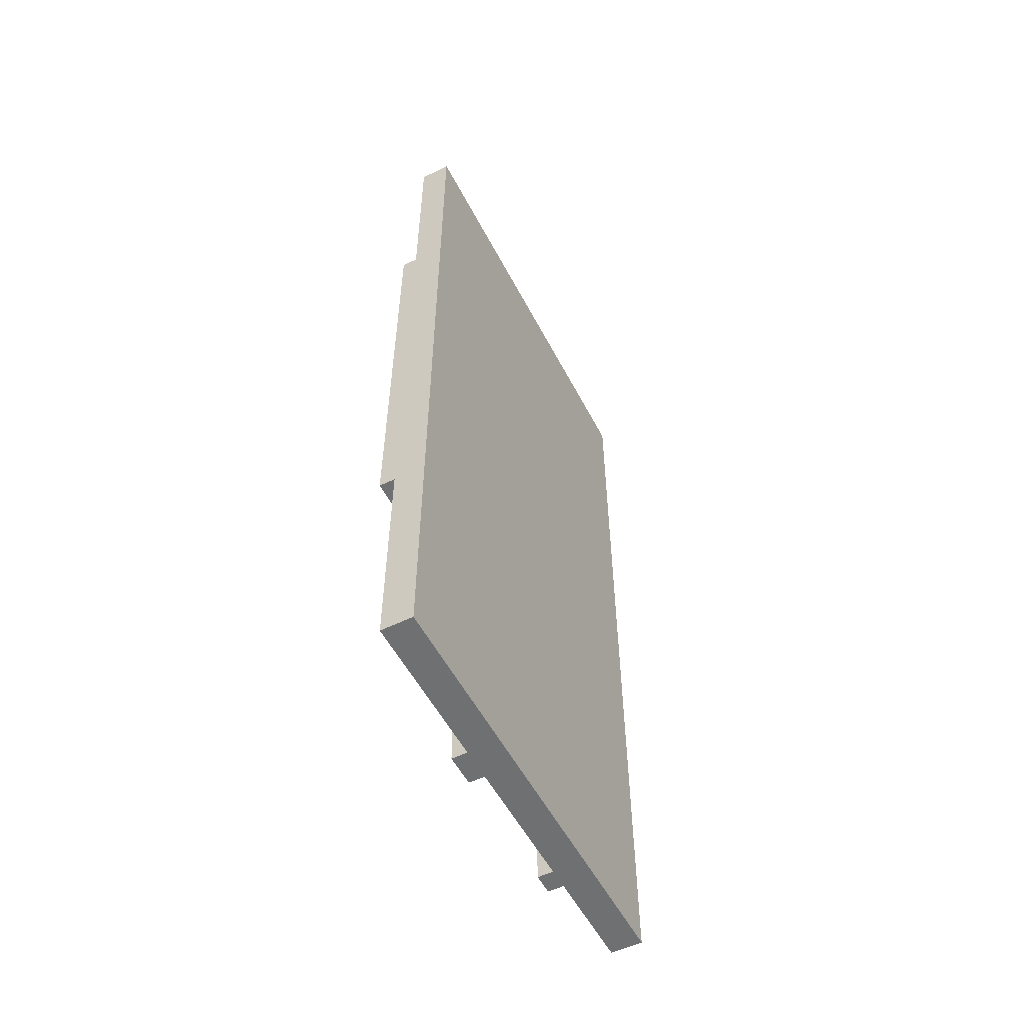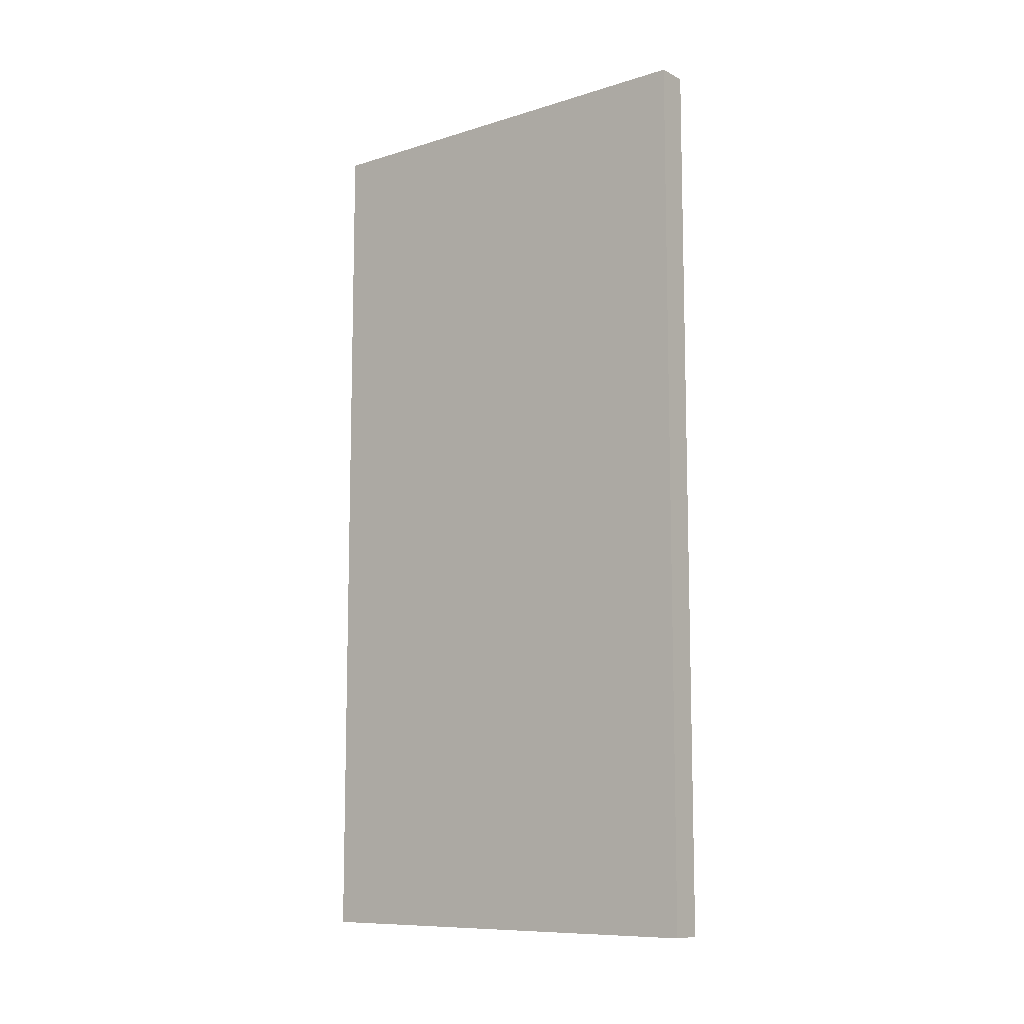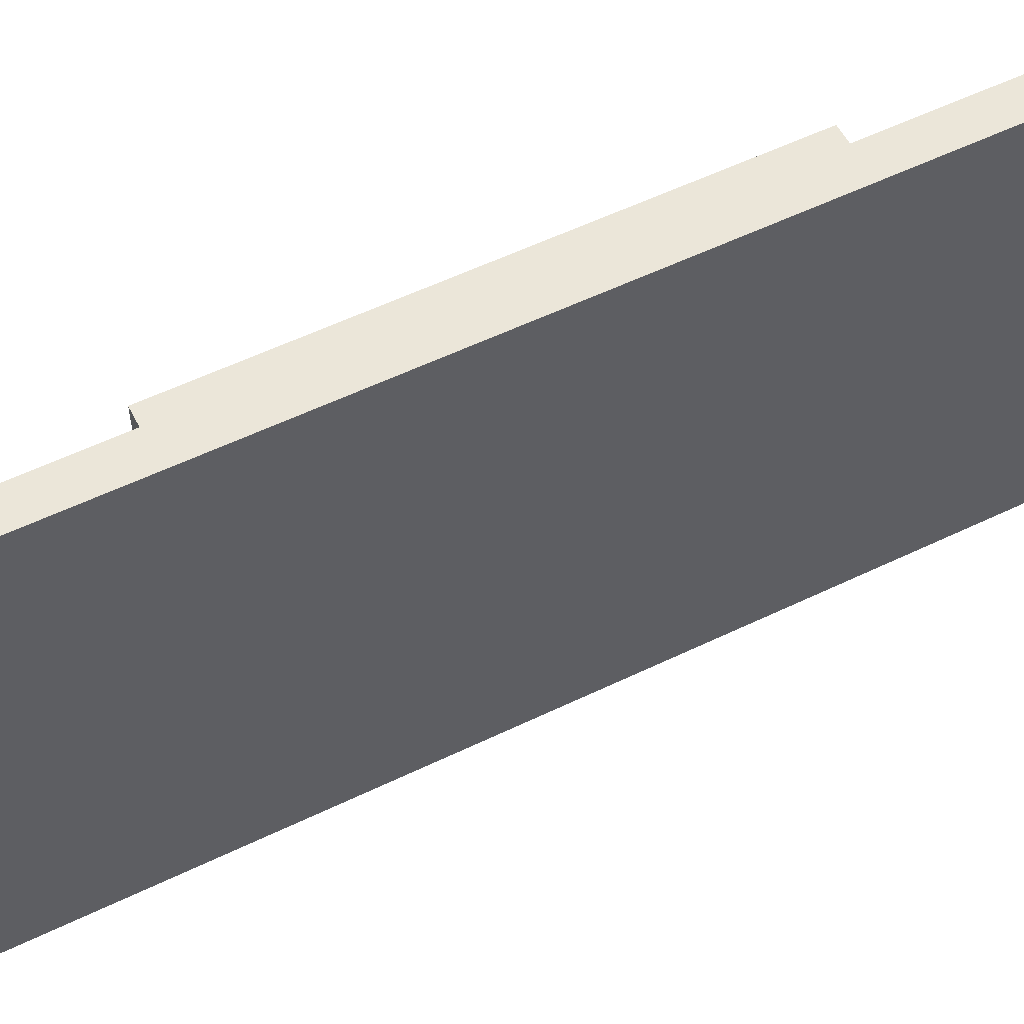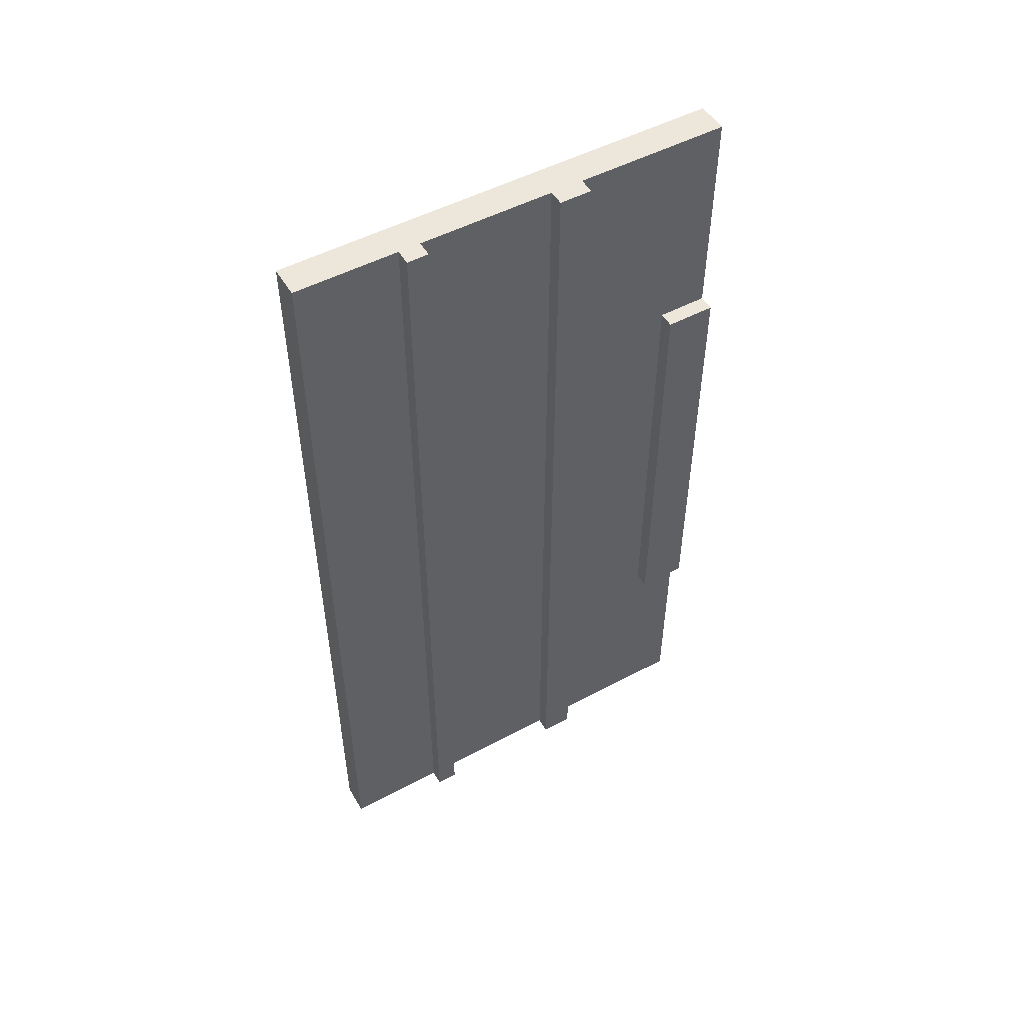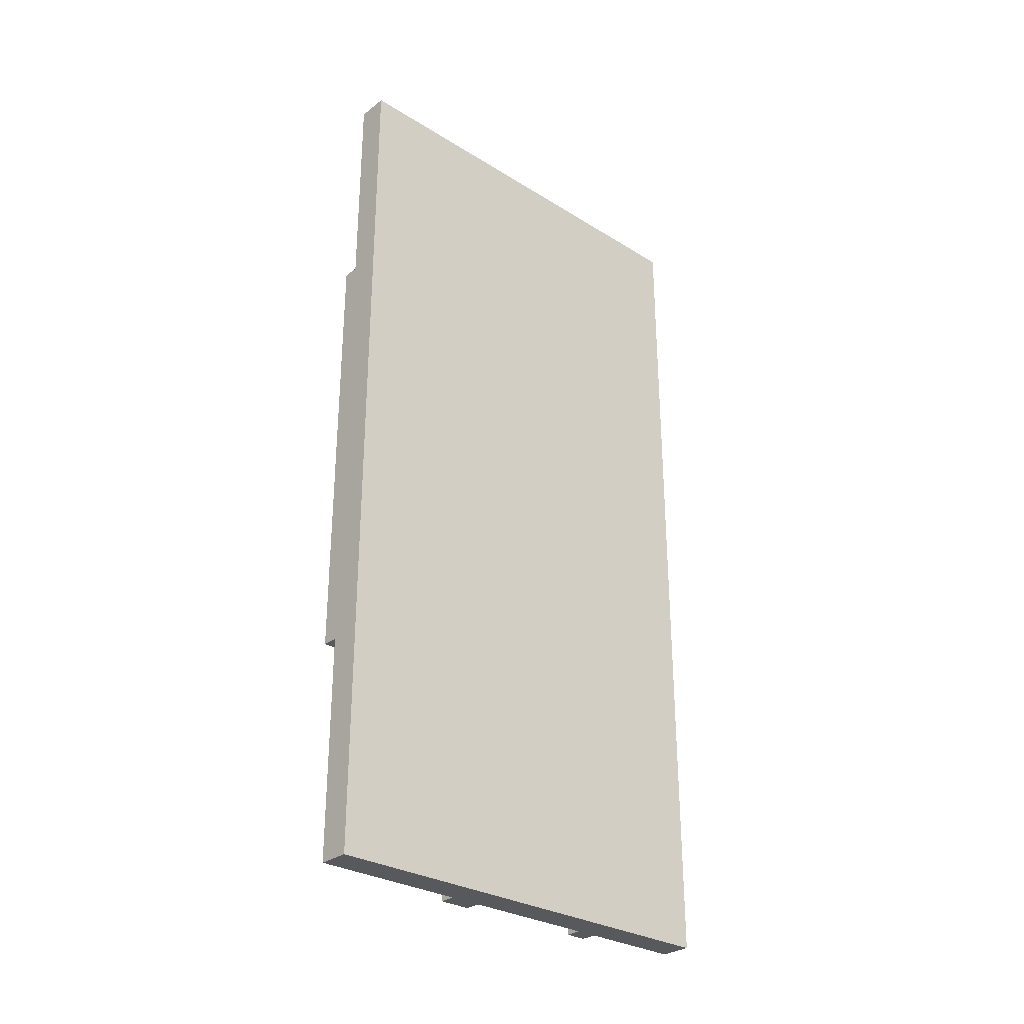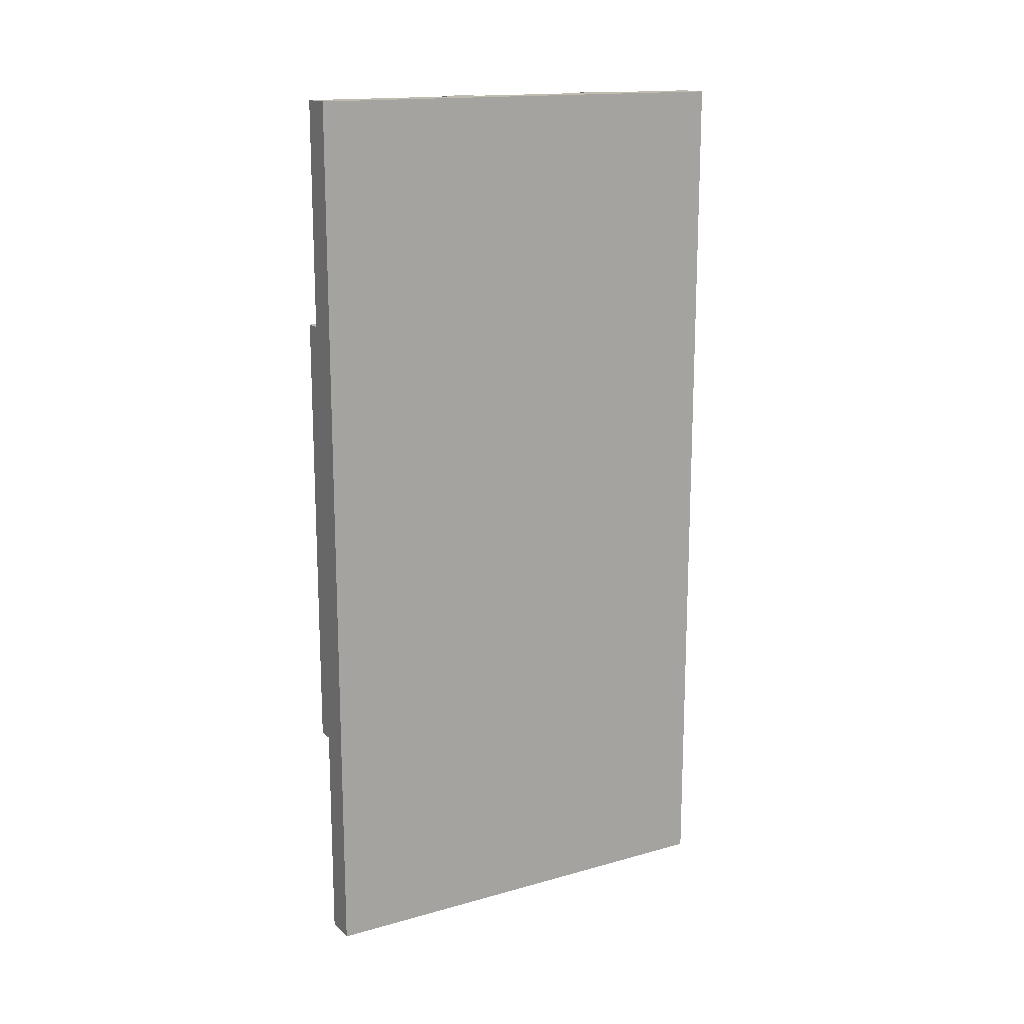
<metadata>
{"format":"obj","ext":"obj","renderer":"f3d","projection":"perspective","resolution":1024,"background":"white","views":[{"elev":-54.8,"azim":-152.7,"up":"+Z"},{"elev":-9.9,"azim":-51.6,"up":"+Z"},{"elev":56.3,"azim":-116.8,"up":"+Y"},{"elev":51.1,"azim":60.0,"up":"+Z"},{"elev":-29.7,"azim":-132.1,"up":"+Z"},{"elev":15.9,"azim":-120.0,"up":"+Z"}]}
</metadata>
<code>
g default
v -0.5 0.1898 14
v 0.5 0.1898 14
v -0.5 14.19 14
v 0.5 14.19 14
v -0.5 14.19 -14
v 0.5 14.19 -14
v -0.5 0.1898 -14
v 0.5 0.1898 -14
v 0.5 3.436 14
v -0.5 3.436 14
v -0.5 3.436 -14
v 0.5 3.436 -14
v 0.5 4.114 14
v -0.5 4.114 14
v -0.5 4.114 -14
v 0.5 4.114 -14
v 0.5 8.345 14
v -0.5 8.345 14
v -0.5 8.345 -14
v 0.5 8.345 -14
v 0.5 9.362 14
v -0.5 9.362 14
v -0.5 9.362 -14
v 0.5 9.362 -14
v 1 8.345 -14
v 1 8.345 14
v 1 9.362 -14
v 1 9.362 14
v 1 3.436 -14
v 1 3.436 14
v 1 4.114 -14
v 1 4.114 14
v 0.5 14.19 7.014
v -0.5 14.19 7.014
v -0.5 9.362 7.014
v -0.5 8.345 7.014
v -0.5 4.114 7.014
v -0.5 3.436 7.014
v -0.5 0.1898 7.014
v 0.5 0.1898 7.014
v 0.5 3.436 7.014
v 1 3.436 7.014
v 1 4.114 7.014
v 0.5 4.114 7.014
v 0.5 8.345 7.014
v 1 8.345 7.014
v 1 9.362 7.014
v 0.5 9.362 7.014
v 0.5 14.19 -6.993
v -0.5 14.19 -6.993
v -0.5 9.362 -6.993
v -0.5 8.345 -6.993
v -0.5 4.114 -6.993
v -0.5 3.436 -6.993
v -0.5 0.1898 -6.993
v 0.5 0.1898 -6.993
v 0.5 3.436 -6.993
v 1 3.436 -6.993
v 1 4.114 -6.993
v 0.5 4.114 -6.993
v 0.5 8.345 -6.993
v 1 8.345 -6.993
v 1 9.362 -6.993
v 0.5 9.362 -6.993
v 0.5 12.63 14
v -0.5 12.63 14
v -0.5 12.63 7.014
v -0.5 12.63 -6.993
v -0.5 12.63 -14
v 0.5 12.63 -14
v 0.5 12.63 -6.993
v 0.5 12.63 7.014
v 1 12.63 7.014
v 1 14.19 7.014
v 1 12.63 -6.993
v 1 14.19 -6.993
v 0.5 14.19 12.79
v -0.5 14.19 12.79
v -0.5 12.63 12.79
v -0.5 9.362 12.79
v -0.5 8.345 12.79
v -0.5 4.114 12.79
v -0.5 3.436 12.79
v -0.5 0.1898 12.79
v 0.5 0.1898 12.79
v 0.5 3.436 12.79
v 1 3.436 12.79
v 1 4.114 12.79
v 0.5 4.114 12.79
v 0.5 8.345 12.79
v 1 8.345 12.79
v 1 9.362 12.79
v 0.5 9.362 12.79
v 0.5 12.63 12.79
v 0.5 14.19 -13
v -0.5 14.19 -13
v -0.5 12.63 -13
v -0.5 9.362 -13
v -0.5 8.345 -13
v -0.5 4.114 -13
v -0.5 3.436 -13
v -0.5 0.1898 -13
v 0.5 0.1898 -13
v 0.5 3.436 -13
v 1 3.436 -13
v 1 4.114 -13
v 0.5 4.114 -13
v 0.5 8.345 -13
v 1 8.345 -13
v 1 9.362 -13
v 0.5 9.362 -13
v 0.5 12.63 -13
g pCube1
f 1 2 9 10
f 3 4 77 78
f 11 12 8 7
f 84 85 2 1
f 2 85 86 9
f 84 1 10 83
f 10 9 13 14
f 83 10 14 82
f 15 16 12 11
f 30 87 88 32
f 14 13 17 18
f 82 14 18 81
f 19 20 16 15
f 13 89 90 17
f 18 17 21 22
f 81 18 22 80
f 23 24 20 19
f 26 91 92 28
f 22 21 65 66
f 80 22 66 79
f 69 70 24 23
f 21 93 94 65
f 17 90 91 26
f 20 24 27 25
f 93 21 28 92
f 21 17 26 28
f 9 86 87 30
f 12 16 31 29
f 89 13 32 88
f 13 9 30 32
f 34 33 49 50
f 51 35 67 68
f 52 36 35 51
f 53 37 36 52
f 54 38 37 53
f 55 39 38 54
f 55 56 40 39
f 41 40 56 57
f 42 41 57 58
f 43 42 58 59
f 60 44 43 59
f 45 44 60 61
f 46 45 61 62
f 47 46 62 63
f 64 48 47 63
f 72 48 64 71
f 50 49 95 96
f 98 51 68 97
f 99 52 51 98
f 100 53 52 99
f 101 54 53 100
f 102 55 54 101
f 102 103 56 55
f 57 56 103 104
f 58 57 104 105
f 59 58 105 106
f 107 60 59 106
f 61 60 107 108
f 62 61 108 109
f 63 62 109 110
f 111 64 63 110
f 71 64 111 112
f 66 65 4 3
f 79 66 3 78
f 68 67 34 50
f 97 68 50 96
f 5 6 70 69
f 49 71 112 95
f 74 73 75 76
f 65 94 77 4
f 33 72 73 74
f 72 71 75 73
f 71 49 76 75
f 49 33 74 76
f 78 77 33 34
f 67 79 78 34
f 35 80 79 67
f 36 81 80 35
f 37 82 81 36
f 38 83 82 37
f 39 84 83 38
f 39 40 85 84
f 86 85 40 41
f 87 86 41 42
f 88 87 42 43
f 44 89 88 43
f 90 89 44 45
f 91 90 45 46
f 92 91 46 47
f 48 93 92 47
f 94 93 48 72
f 77 94 72 33
f 96 95 6 5
f 69 97 96 5
f 23 98 97 69
f 19 99 98 23
f 15 100 99 19
f 11 101 100 15
f 7 102 101 11
f 7 8 103 102
f 104 103 8 12
f 105 104 12 29
f 106 105 29 31
f 16 107 106 31
f 108 107 16 20
f 109 108 20 25
f 110 109 25 27
f 24 111 110 27
f 112 111 24 70
f 95 112 70 6

</code>
